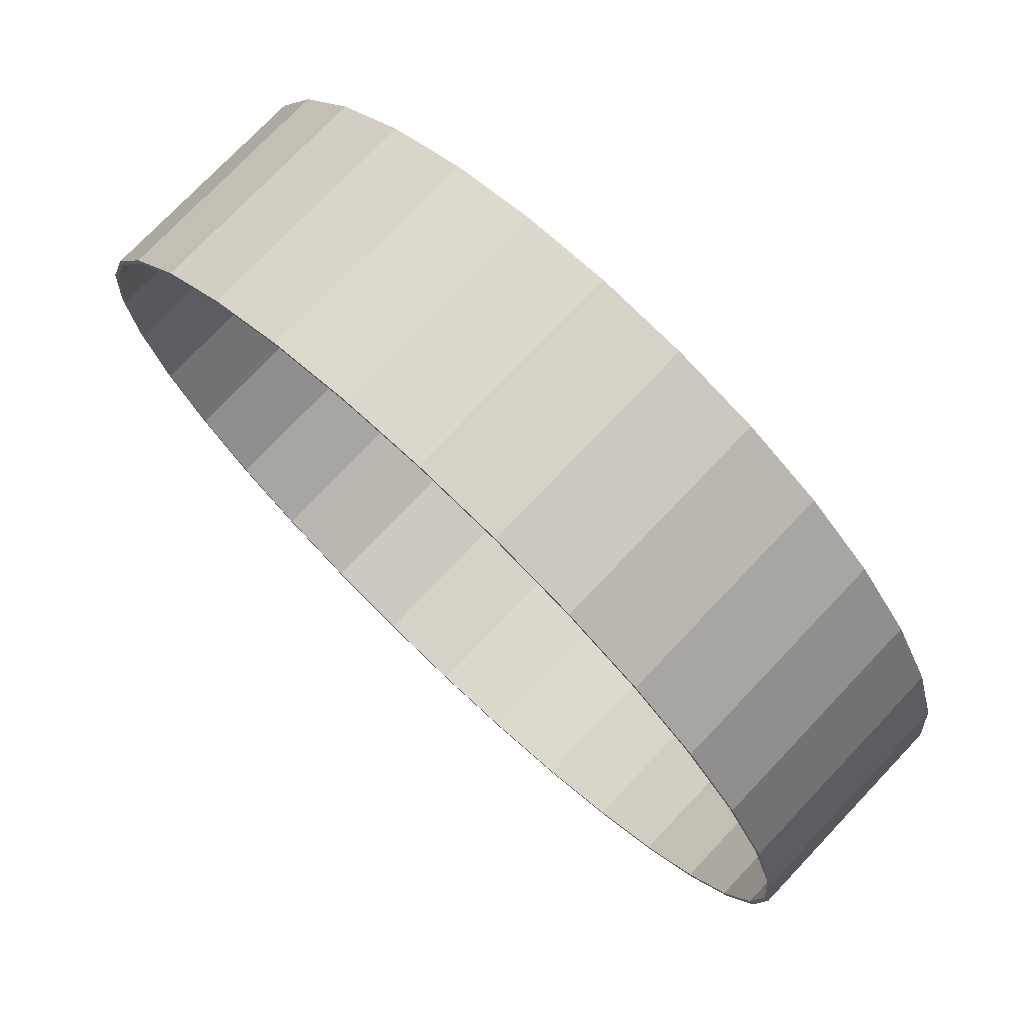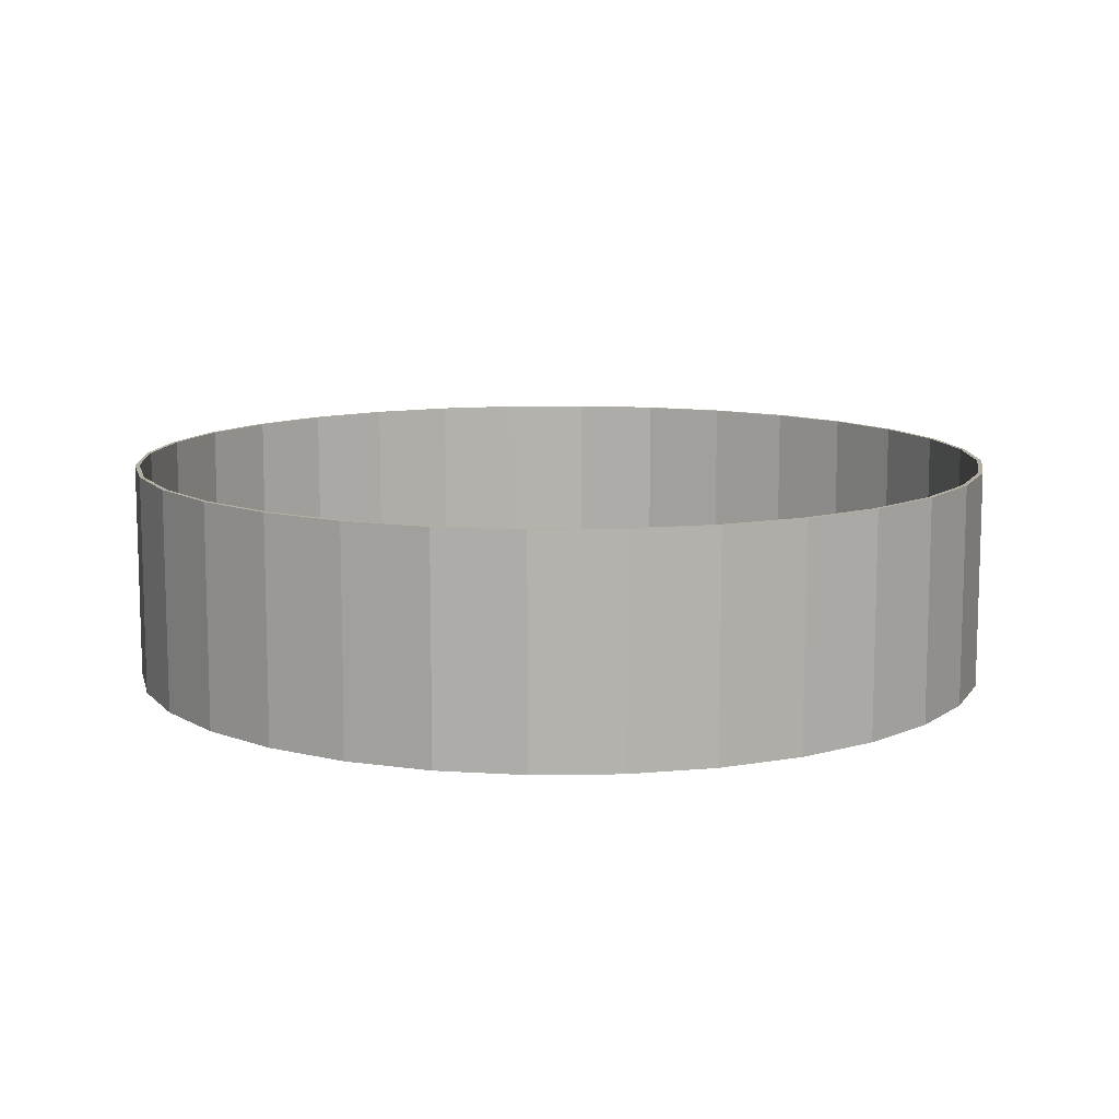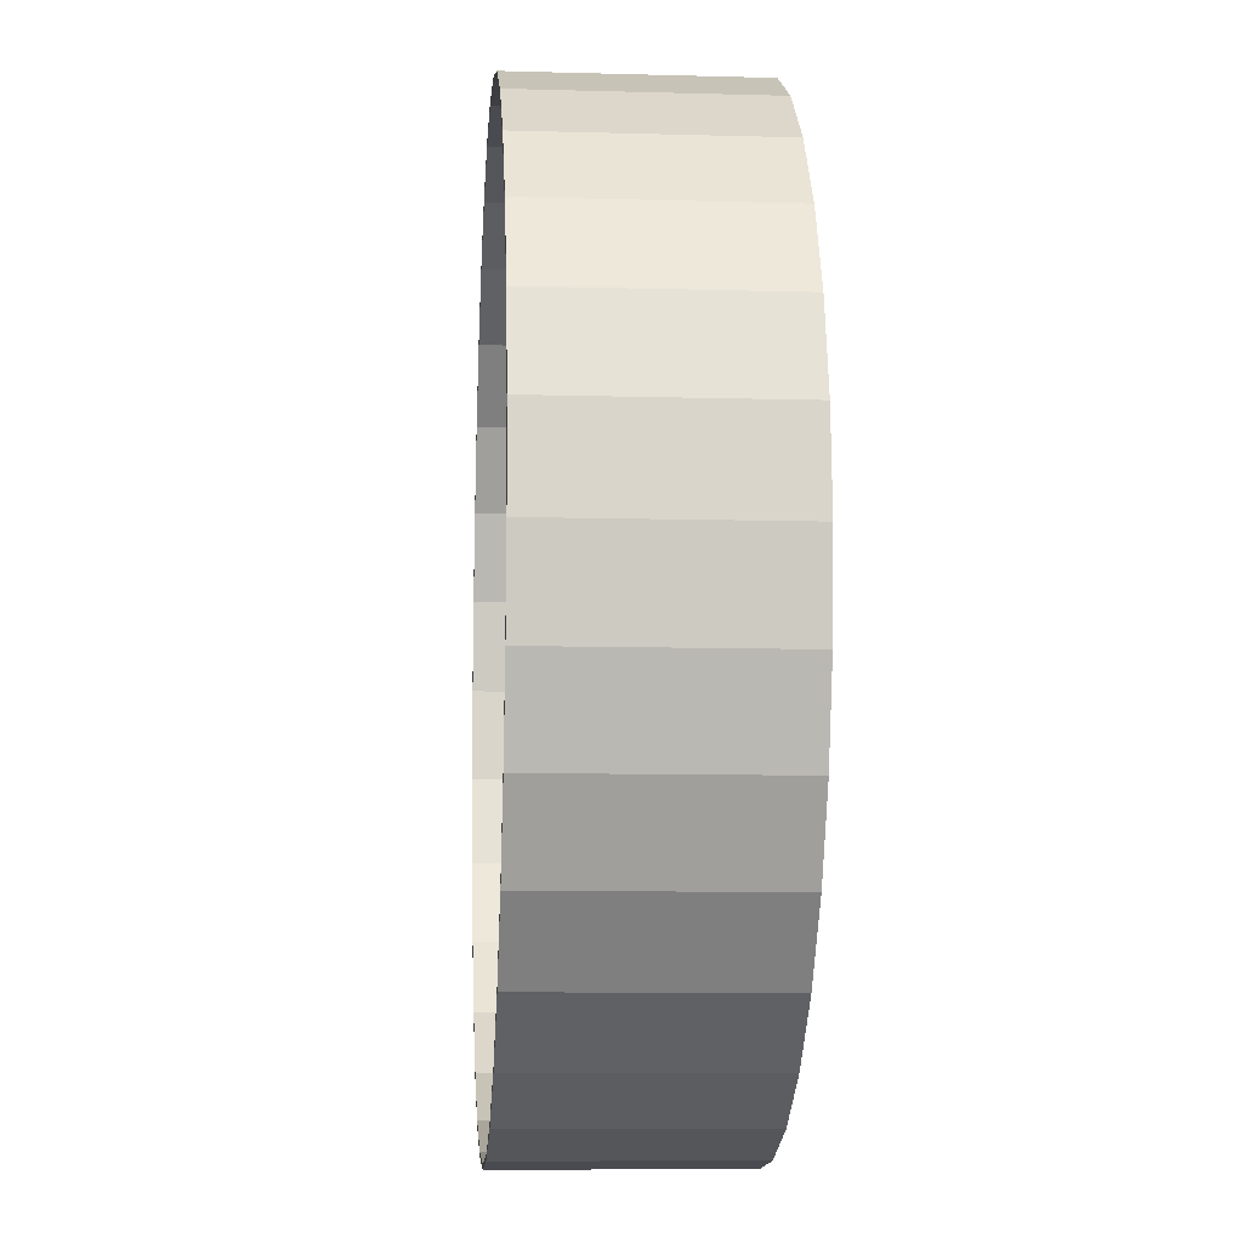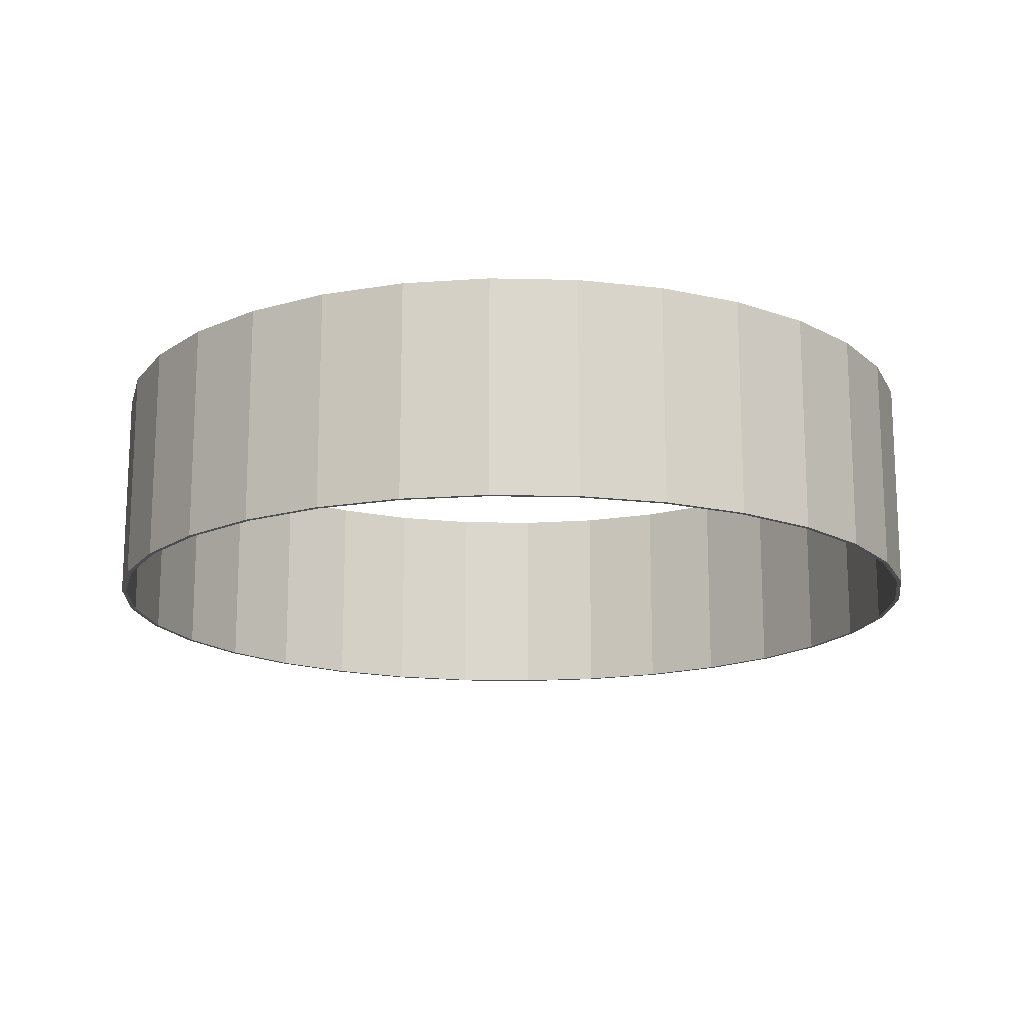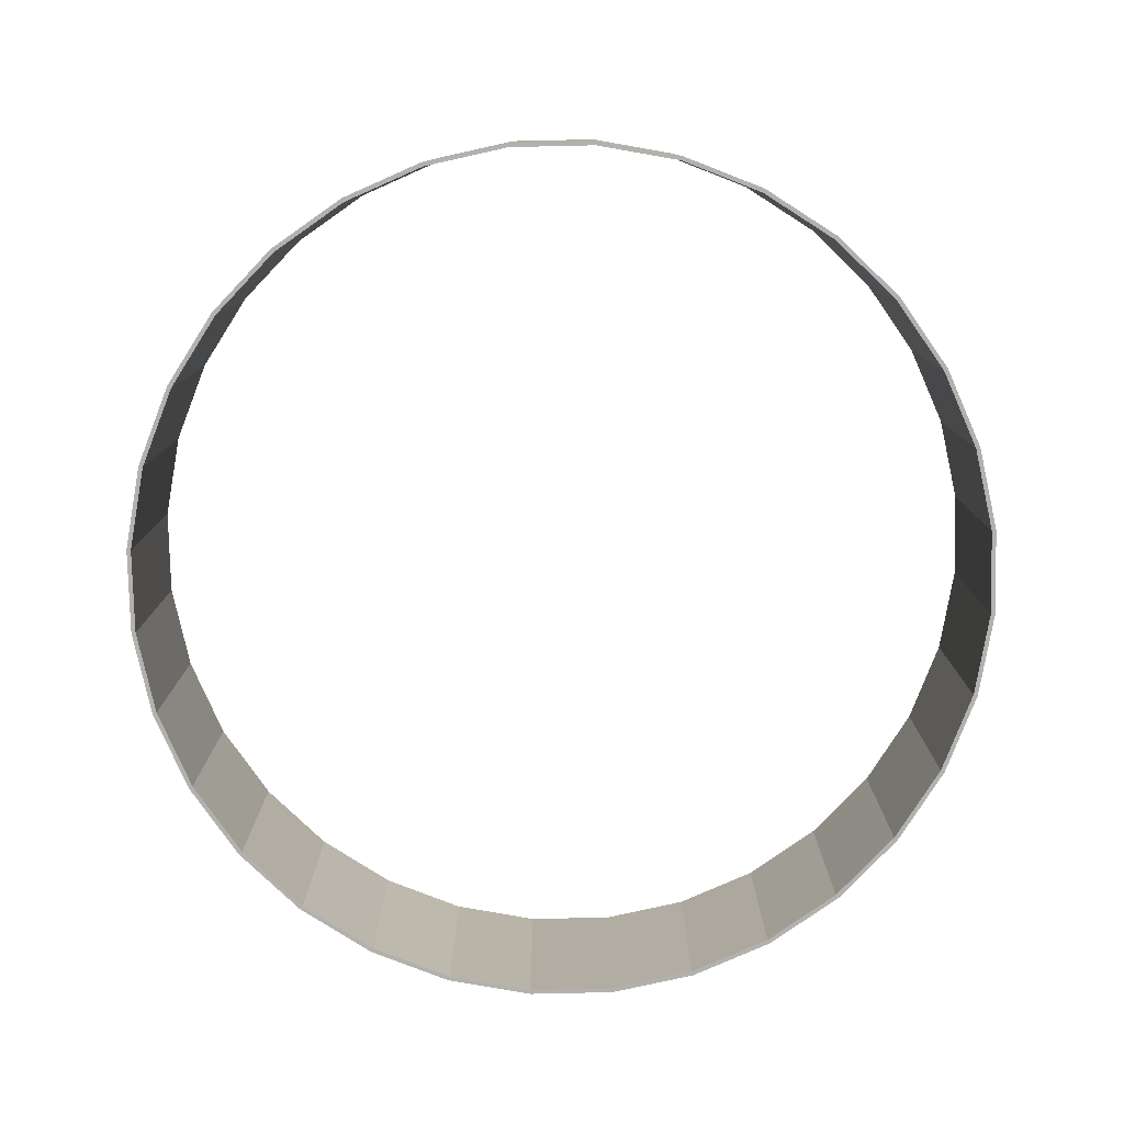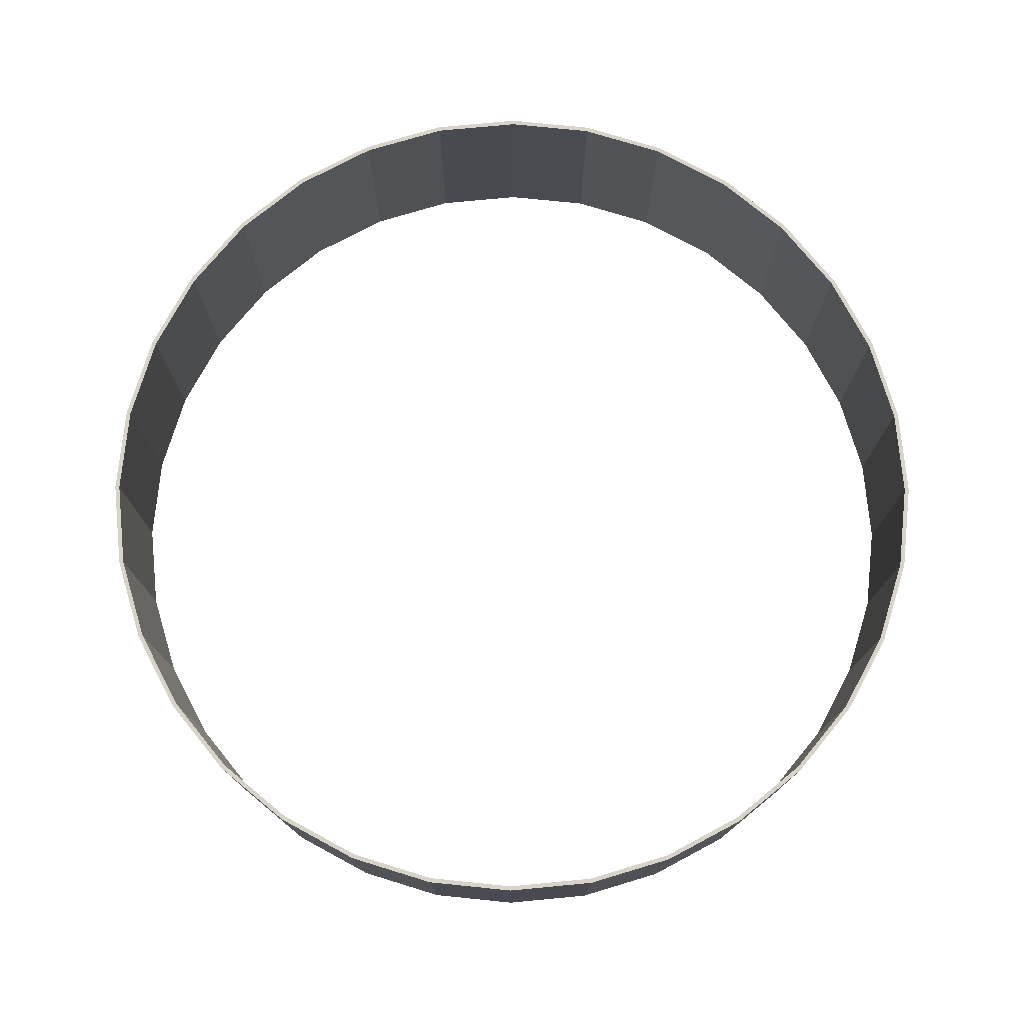
<metadata>
{"format":"obj","ext":"obj","renderer":"f3d","projection":"perspective","resolution":1024,"background":"white","views":[{"elev":74.9,"azim":-136.5,"up":"+Z"},{"elev":10.8,"azim":-142.6,"up":"+Y"},{"elev":-9.0,"azim":-94.3,"up":"+Z"},{"elev":-16.1,"azim":14.1,"up":"+Y"},{"elev":-79.3,"azim":-150.6,"up":"+Y"},{"elev":76.2,"azim":67.7,"up":"+Y"}]}
</metadata>
<code>
o 円柱_円柱.002
v 0 -0.25 1
v 0 0.25 1
v -0.1951 -0.25 0.9808
v -0.1951 0.25 0.9808
v -0.3827 -0.25 0.9239
v -0.3827 0.25 0.9239
v -0.5556 -0.25 0.8315
v -0.5556 0.25 0.8315
v -0.7071 -0.25 0.7071
v -0.7071 0.25 0.7071
v -0.8315 -0.25 0.5556
v -0.8315 0.25 0.5556
v -0.9239 -0.25 0.3827
v -0.9239 0.25 0.3827
v -0.9808 -0.25 0.1951
v -0.9808 0.25 0.1951
v -1 -0.25 -0
v -1 0.25 -0
v -0.9808 -0.25 -0.1951
v -0.9808 0.25 -0.1951
v -0.9239 -0.25 -0.3827
v -0.9239 0.25 -0.3827
v -0.8315 -0.25 -0.5556
v -0.8315 0.25 -0.5556
v -0.7071 -0.25 -0.7071
v -0.7071 0.25 -0.7071
v -0.5556 -0.25 -0.8315
v -0.5556 0.25 -0.8315
v -0.3827 -0.25 -0.9239
v -0.3827 0.25 -0.9239
v -0.1951 -0.25 -0.9808
v -0.1951 0.25 -0.9808
v 0 -0.25 -1
v 0 0.25 -1
v 0.1951 -0.25 -0.9808
v 0.1951 0.25 -0.9808
v 0.3827 -0.25 -0.9239
v 0.3827 0.25 -0.9239
v 0.5556 -0.25 -0.8315
v 0.5556 0.25 -0.8315
v 0.7071 -0.25 -0.7071
v 0.7071 0.25 -0.7071
v 0.8315 -0.25 -0.5556
v 0.8315 0.25 -0.5556
v 0.9239 -0.25 -0.3827
v 0.9239 0.25 -0.3827
v 0.9808 -0.25 -0.1951
v 0.9808 0.25 -0.1951
v 1 -0.25 0
v 1 0.25 0
v 0.9808 -0.25 0.1951
v 0.9808 0.25 0.1951
v 0.9239 -0.25 0.3827
v 0.9239 0.25 0.3827
v 0.8315 -0.25 0.5556
v 0.8315 0.25 0.5556
v 0.7071 -0.25 0.7071
v 0.7071 0.25 0.7071
v 0.5556 -0.25 0.8315
v 0.5556 0.25 0.8315
v 0.3827 -0.25 0.9239
v 0.3827 0.25 0.9239
v 0.1951 -0.25 0.9808
v 0.1951 0.25 0.9808
v -0 -0.25 0.99
v -0 0.25 0.99
v -0.1931 -0.25 0.971
v -0.1931 0.25 0.971
v -0.3789 -0.25 0.9146
v -0.3789 0.25 0.9146
v -0.55 -0.25 0.8232
v -0.55 0.25 0.8232
v -0.7 -0.25 0.7
v -0.7 0.25 0.7
v -0.8232 -0.25 0.55
v -0.8232 0.25 0.55
v -0.9146 -0.25 0.3789
v -0.9146 0.25 0.3789
v -0.971 -0.25 0.1931
v -0.971 0.25 0.1931
v -0.99 -0.25 -0
v -0.99 0.25 -0
v -0.971 -0.25 -0.1931
v -0.971 0.25 -0.1931
v -0.9146 -0.25 -0.3789
v -0.9146 0.25 -0.3789
v -0.8232 -0.25 -0.55
v -0.8232 0.25 -0.55
v -0.7 -0.25 -0.7
v -0.7 0.25 -0.7
v -0.55 -0.25 -0.8232
v -0.55 0.25 -0.8232
v -0.3789 -0.25 -0.9146
v -0.3789 0.25 -0.9146
v -0.1931 -0.25 -0.971
v -0.1931 0.25 -0.971
v 0 -0.25 -0.99
v 0 0.25 -0.99
v 0.1931 -0.25 -0.971
v 0.1931 0.25 -0.971
v 0.3789 -0.25 -0.9146
v 0.3789 0.25 -0.9146
v 0.55 -0.25 -0.8232
v 0.55 0.25 -0.8232
v 0.7 -0.25 -0.7
v 0.7 0.25 -0.7
v 0.8232 -0.25 -0.55
v 0.8232 0.25 -0.55
v 0.9146 -0.25 -0.3789
v 0.9146 0.25 -0.3789
v 0.971 -0.25 -0.1931
v 0.971 0.25 -0.1931
v 0.99 -0.25 0
v 0.99 0.25 -0
v 0.971 -0.25 0.1931
v 0.971 0.25 0.1931
v 0.9146 -0.25 0.3789
v 0.9146 0.25 0.3789
v 0.8232 -0.25 0.55
v 0.8232 0.25 0.55
v 0.7 -0.25 0.7
v 0.7 0.25 0.7
v 0.55 -0.25 0.8232
v 0.55 0.25 0.8232
v 0.3789 -0.25 0.9146
v 0.3789 0.25 0.9146
v 0.1931 -0.25 0.971
v 0.1931 0.25 0.971
f 2 3 1
f 4 5 3
f 6 7 5
f 8 9 7
f 10 11 9
f 12 13 11
f 14 15 13
f 16 17 15
f 18 19 17
f 20 21 19
f 22 23 21
f 24 25 23
f 26 27 25
f 28 29 27
f 30 31 29
f 32 33 31
f 34 35 33
f 36 37 35
f 38 39 37
f 40 41 39
f 42 43 41
f 44 45 43
f 46 47 45
f 48 49 47
f 50 51 49
f 52 53 51
f 54 55 53
f 56 57 55
f 58 59 57
f 60 61 59
f 62 63 61
f 64 1 63
f 66 67 65
f 68 69 67
f 70 71 69
f 72 73 71
f 74 75 73
f 76 77 75
f 78 79 77
f 80 81 79
f 82 83 81
f 84 85 83
f 86 87 85
f 88 89 87
f 90 91 89
f 92 93 91
f 94 95 93
f 96 97 95
f 98 99 97
f 99 102 101
f 101 104 103
f 103 106 105
f 105 108 107
f 107 110 109
f 109 112 111
f 111 114 113
f 113 116 115
f 116 117 115
f 118 119 117
f 120 121 119
f 122 123 121
f 124 125 123
f 126 127 125
f 128 65 127
f 74 12 10
f 8 74 10
f 70 8 6
f 68 6 4
f 66 4 2
f 128 2 64
f 126 64 62
f 124 62 60
f 122 60 58
f 56 122 58
f 54 120 56
f 116 54 52
f 50 116 52
f 48 114 50
f 46 112 48
f 44 110 46
f 42 108 44
f 40 106 42
f 38 104 40
f 36 102 38
f 34 100 36
f 96 34 32
f 94 32 30
f 92 30 28
f 90 28 26
f 88 26 24
f 86 24 22
f 84 22 20
f 82 20 18
f 80 18 16
f 78 16 14
f 76 14 12
f 83 17 19
f 81 15 17
f 79 13 15
f 77 11 13
f 11 73 9
f 73 7 9
f 71 5 7
f 69 3 5
f 3 65 1
f 1 127 63
f 127 61 63
f 125 59 61
f 123 57 59
f 121 55 57
f 119 53 55
f 117 51 53
f 115 49 51
f 49 111 47
f 111 45 47
f 109 43 45
f 107 41 43
f 105 39 41
f 103 37 39
f 101 35 37
f 99 33 35
f 33 95 31
f 95 29 31
f 29 91 27
f 91 25 27
f 89 23 25
f 87 21 23
f 85 19 21
f 2 4 3
f 4 6 5
f 6 8 7
f 8 10 9
f 10 12 11
f 12 14 13
f 14 16 15
f 16 18 17
f 18 20 19
f 20 22 21
f 22 24 23
f 24 26 25
f 26 28 27
f 28 30 29
f 30 32 31
f 32 34 33
f 34 36 35
f 36 38 37
f 38 40 39
f 40 42 41
f 42 44 43
f 44 46 45
f 46 48 47
f 48 50 49
f 50 52 51
f 52 54 53
f 54 56 55
f 56 58 57
f 58 60 59
f 60 62 61
f 62 64 63
f 64 2 1
f 66 68 67
f 68 70 69
f 70 72 71
f 72 74 73
f 74 76 75
f 76 78 77
f 78 80 79
f 80 82 81
f 82 84 83
f 84 86 85
f 86 88 87
f 88 90 89
f 90 92 91
f 92 94 93
f 94 96 95
f 96 98 97
f 98 100 99
f 99 100 102
f 101 102 104
f 103 104 106
f 105 106 108
f 107 108 110
f 109 110 112
f 111 112 114
f 113 114 116
f 116 118 117
f 118 120 119
f 120 122 121
f 122 124 123
f 124 126 125
f 126 128 127
f 128 66 65
f 74 76 12
f 8 72 74
f 70 72 8
f 68 70 6
f 66 68 4
f 128 66 2
f 126 128 64
f 124 126 62
f 122 124 60
f 56 120 122
f 54 118 120
f 116 118 54
f 50 114 116
f 48 112 114
f 46 110 112
f 44 108 110
f 42 106 108
f 40 104 106
f 38 102 104
f 36 100 102
f 34 98 100
f 96 98 34
f 94 96 32
f 92 94 30
f 90 92 28
f 88 90 26
f 86 88 24
f 84 86 22
f 82 84 20
f 80 82 18
f 78 80 16
f 76 78 14
f 83 81 17
f 81 79 15
f 79 77 13
f 77 75 11
f 11 75 73
f 73 71 7
f 71 69 5
f 69 67 3
f 3 67 65
f 1 65 127
f 127 125 61
f 125 123 59
f 123 121 57
f 121 119 55
f 119 117 53
f 117 115 51
f 115 113 49
f 49 113 111
f 111 109 45
f 109 107 43
f 107 105 41
f 105 103 39
f 103 101 37
f 101 99 35
f 99 97 33
f 33 97 95
f 95 93 29
f 29 93 91
f 91 89 25
f 89 87 23
f 87 85 21
f 85 83 19

</code>
